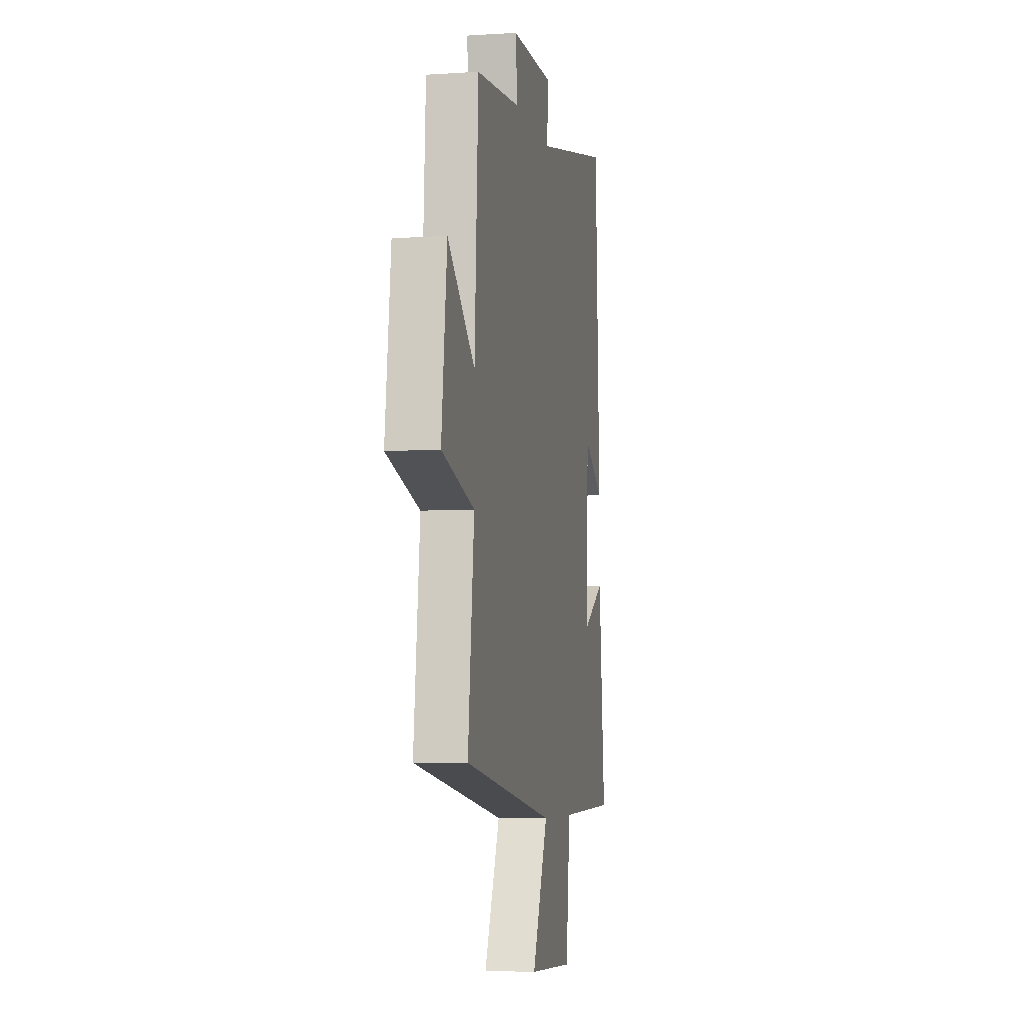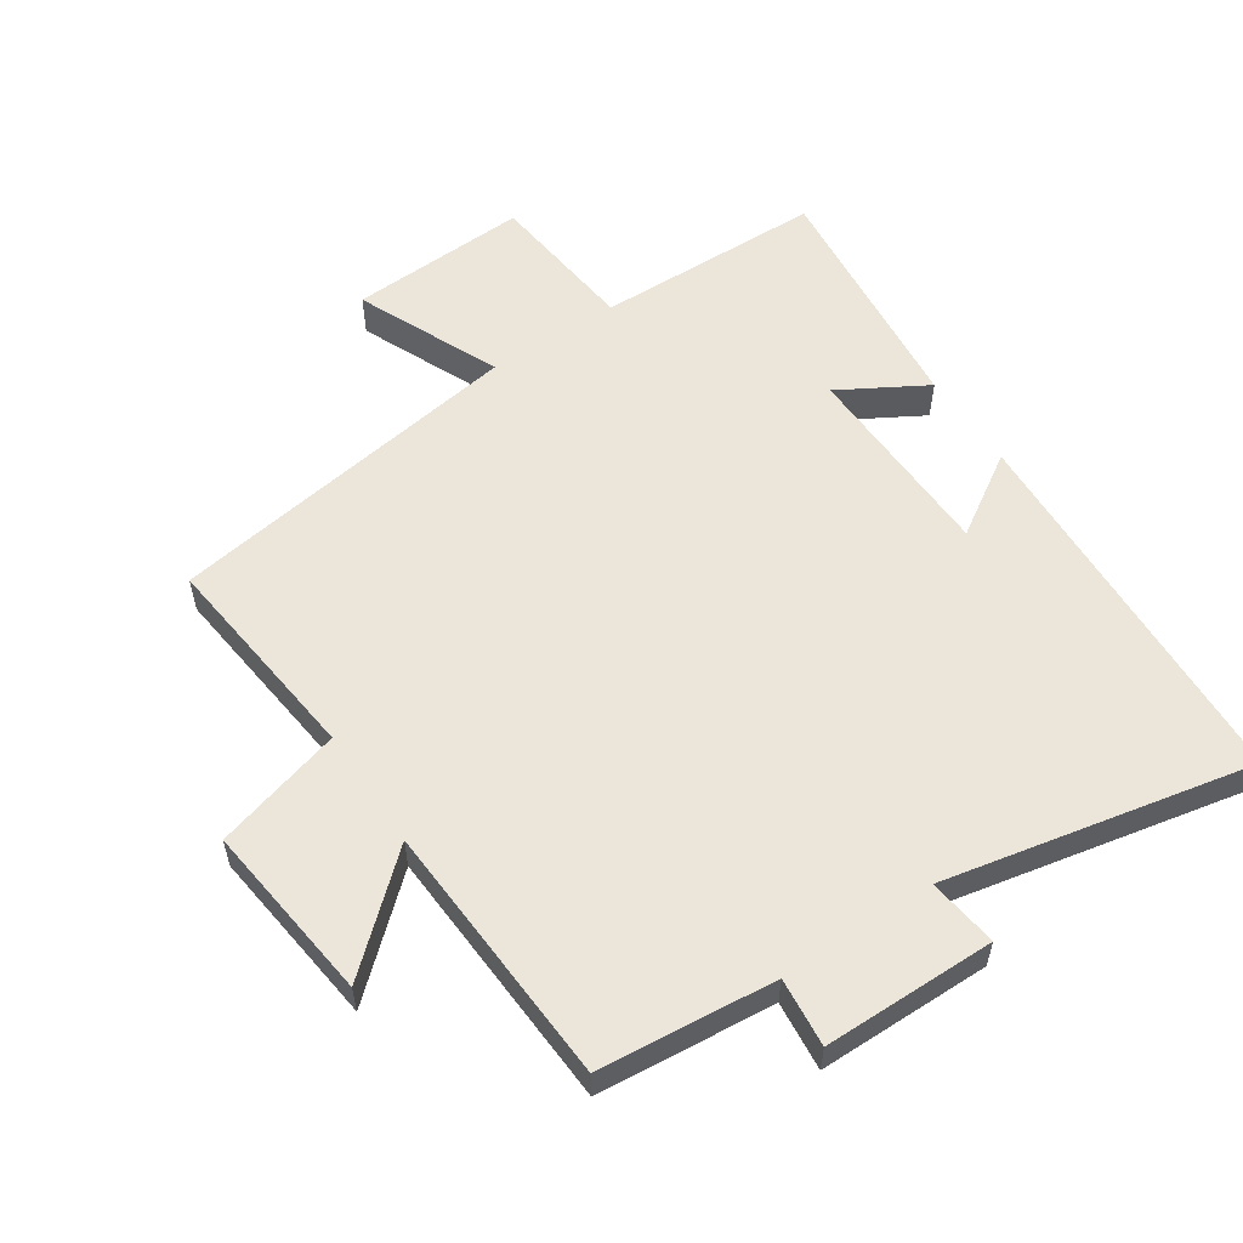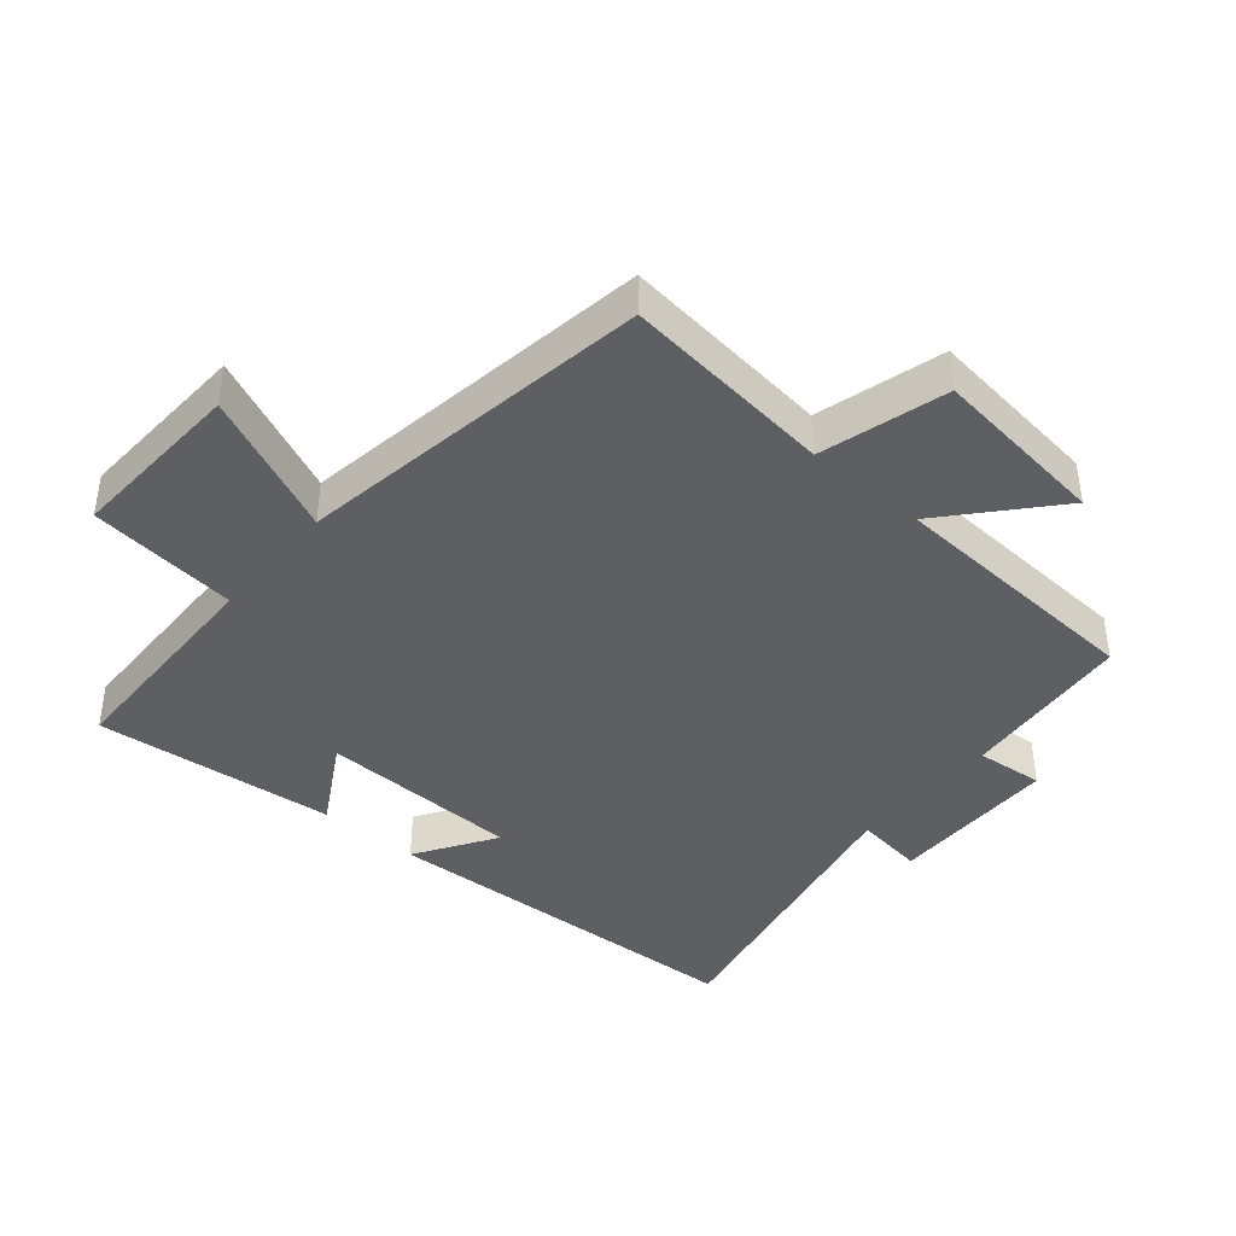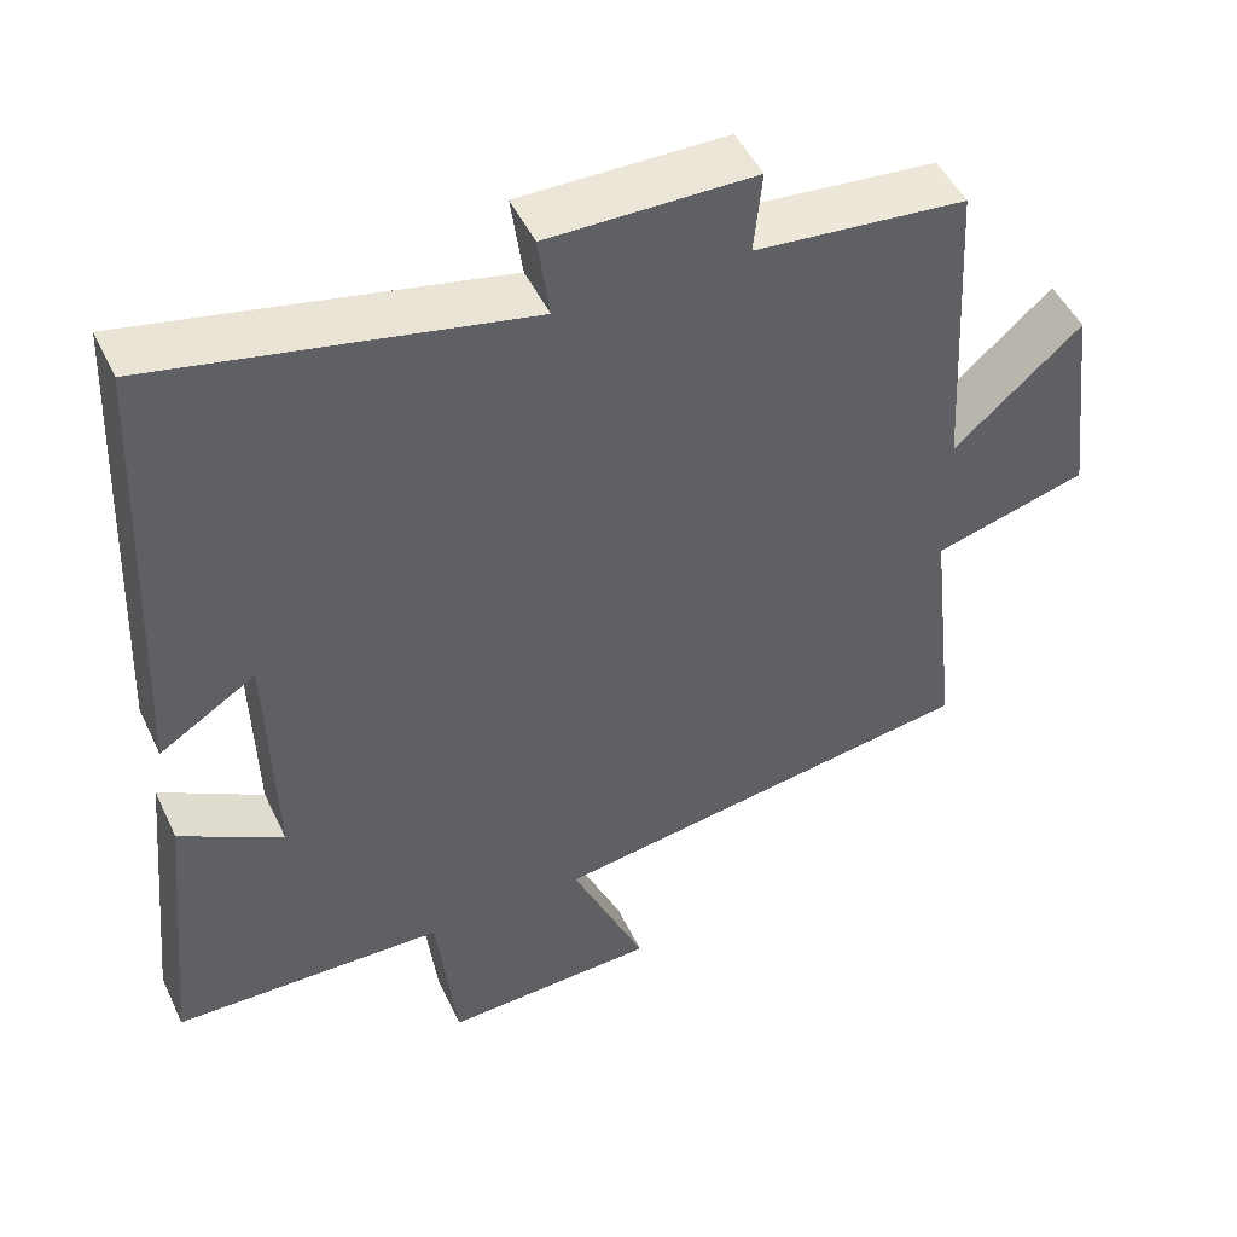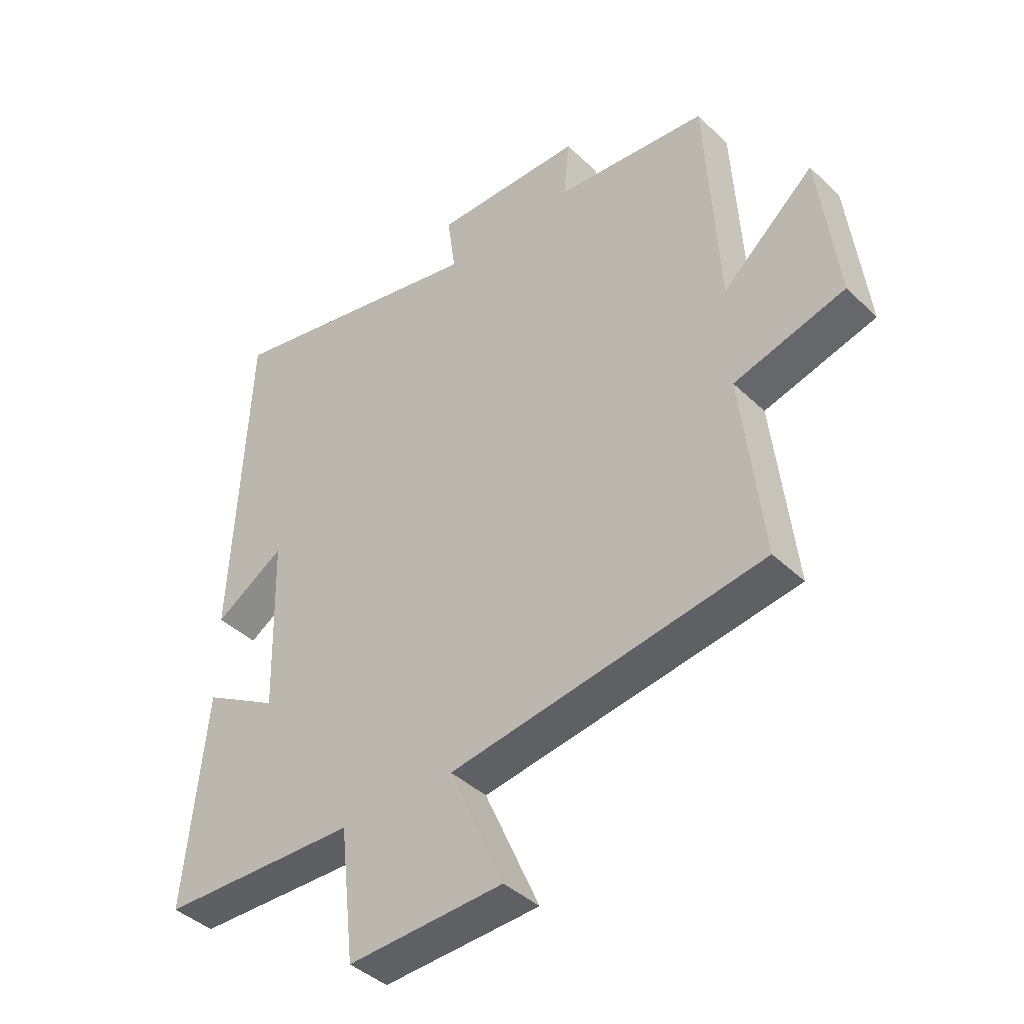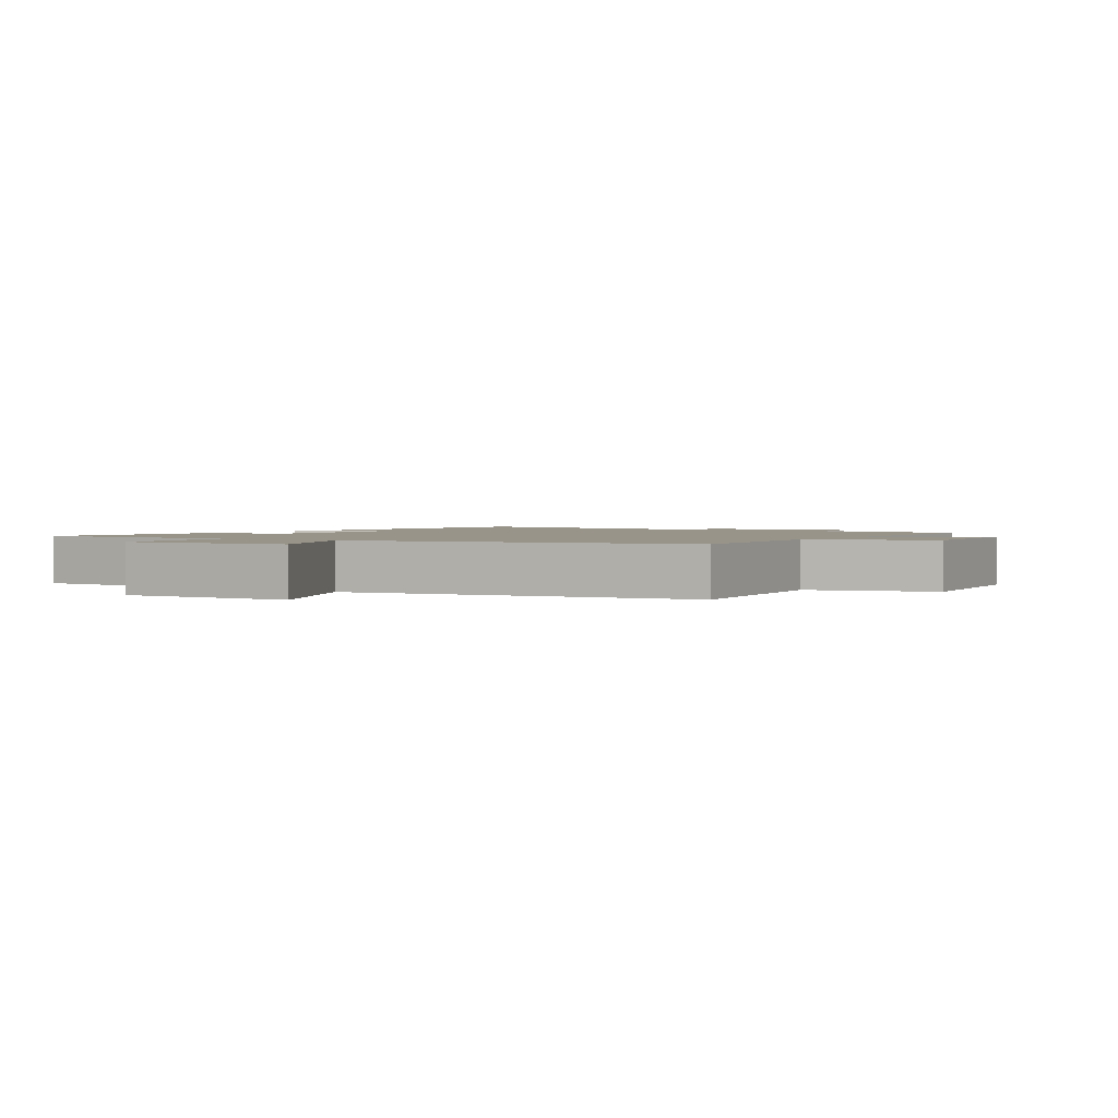
<metadata>
{"format":"obj","ext":"obj","renderer":"f3d","projection":"perspective","resolution":1024,"background":"white","views":[{"elev":-5.7,"azim":-78.8,"up":"+Z"},{"elev":56.8,"azim":-33.7,"up":"+Y"},{"elev":-41.2,"azim":-130.3,"up":"+Y"},{"elev":48.9,"azim":155.3,"up":"+Z"},{"elev":-41.3,"azim":-138.9,"up":"+Z"},{"elev":1.7,"azim":-147.1,"up":"+Y"}]}
</metadata>
<code>
v -0.536 0.07 -0.418
v -0.5 0.07 -0.099
v -0.69 0.07 -0.046
v -0.658 0.07 0.22
v -0.5 0.07 0.081
v -0.478 0.07 0.475
v -0.216 0.07 0.5
v -0.226 0.07 0.602
v 0.03 0.07 0.604
v 0.016 0.07 0.5
v 0.474 0.07 0.595
v 0.5 0.07 0.024
v 0.38 0.07 0.1
v 0.372 0.07 -0.202
v 0.5 0.07 -0.128
v 0.536 0.07 -0.492
v 0.198 0.07 -0.5
v 0.173 0.07 -0.724
v -0.093 0.07 -0.712
v 0 0.07 -0.5
v -0.536 0 -0.418
v -0.5 0 -0.099
v -0.69 0 -0.046
v -0.658 0 0.22
v -0.5 0 0.081
v -0.478 0 0.475
v -0.216 0 0.5
v -0.226 0 0.602
v 0.03 0 0.604
v 0.016 0 0.5
v 0.474 0 0.595
v 0.5 0 0.024
v 0.38 0 0.1
v 0.372 0 -0.202
v 0.5 0 -0.128
v 0.536 0 -0.492
v 0.198 0 -0.5
v 0.173 0 -0.724
v -0.093 0 -0.712
v 0 0 -0.5
f 17 18 19 20
f 17 20 1 2
f 14 15 16 17
f 13 14 17 2
f 10 11 12 13
f 10 13 2
f 7 8 9 10
f 5 6 7 10
f 5 10 2
f 2 3 4 5
f 40 39 38 37
f 22 21 40 37
f 37 36 35 34
f 22 37 34 33
f 33 32 31 30
f 22 33 30
f 30 29 28 27
f 30 27 26 25
f 22 30 25
f 25 24 23 22
f 1 21 22 2
f 2 22 23 3
f 3 23 24 4
f 4 24 25 5
f 5 25 26 6
f 6 26 27 7
f 7 27 28 8
f 8 28 29 9
f 9 29 30 10
f 10 30 31 11
f 11 31 32 12
f 12 32 33 13
f 13 33 34 14
f 14 34 35 15
f 15 35 36 16
f 16 36 37 17
f 17 37 38 18
f 18 38 39 19
f 19 39 40 20
f 20 40 21 1

</code>
